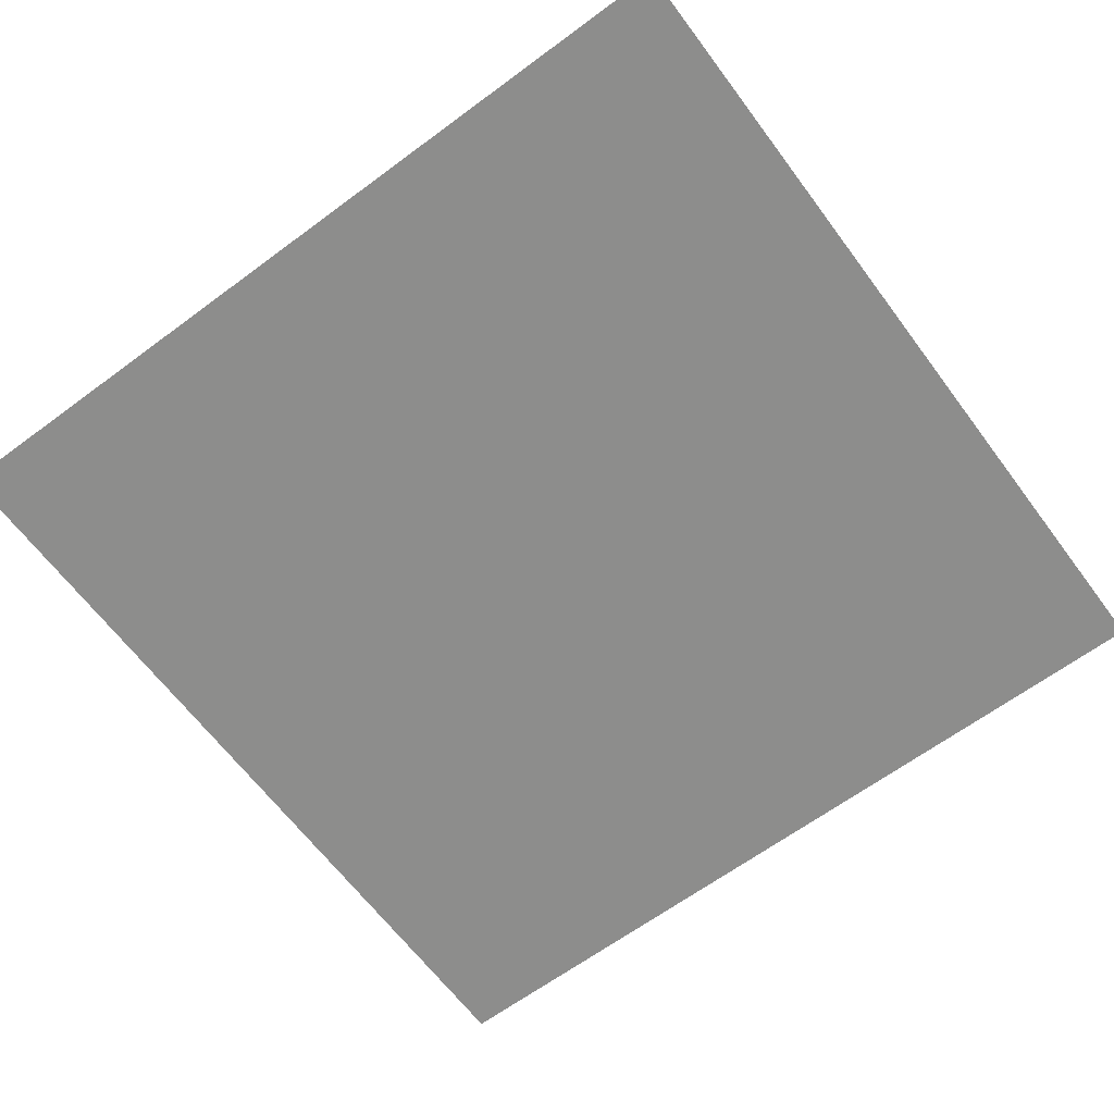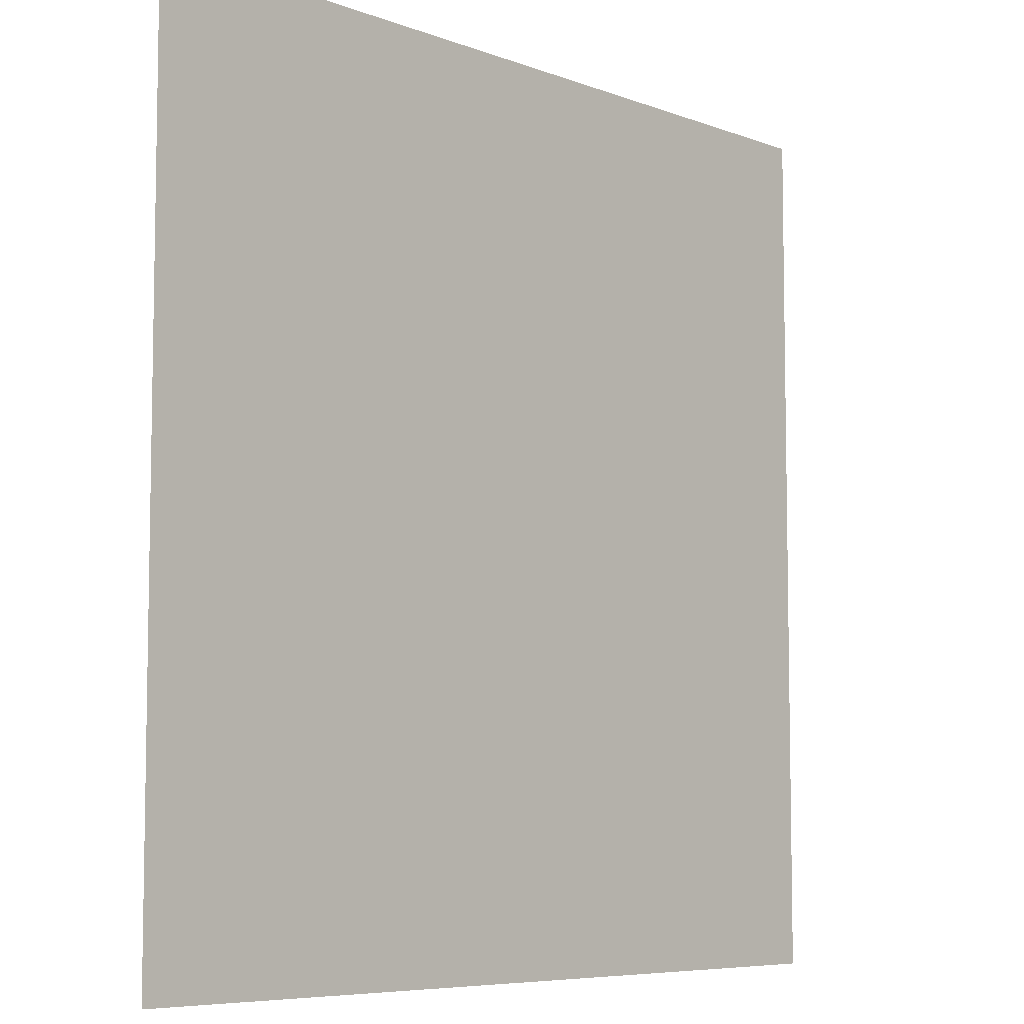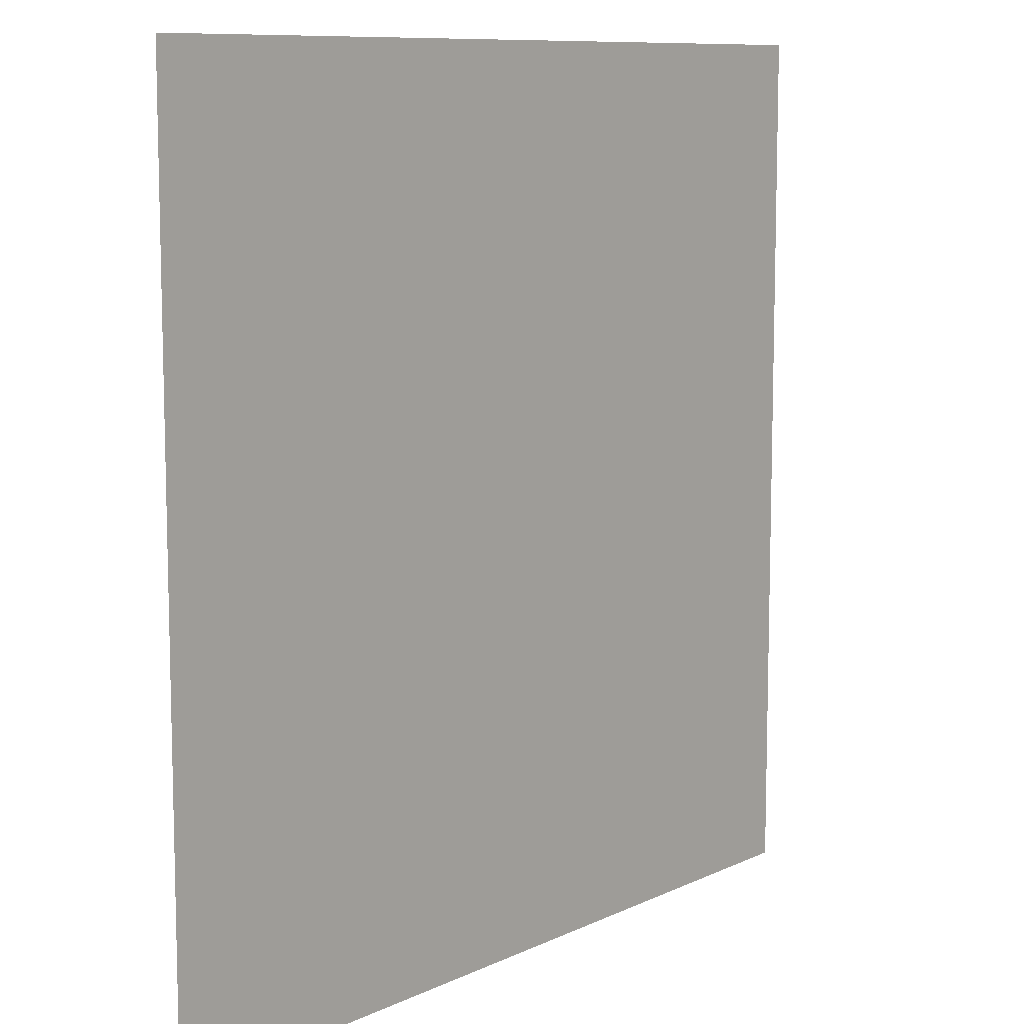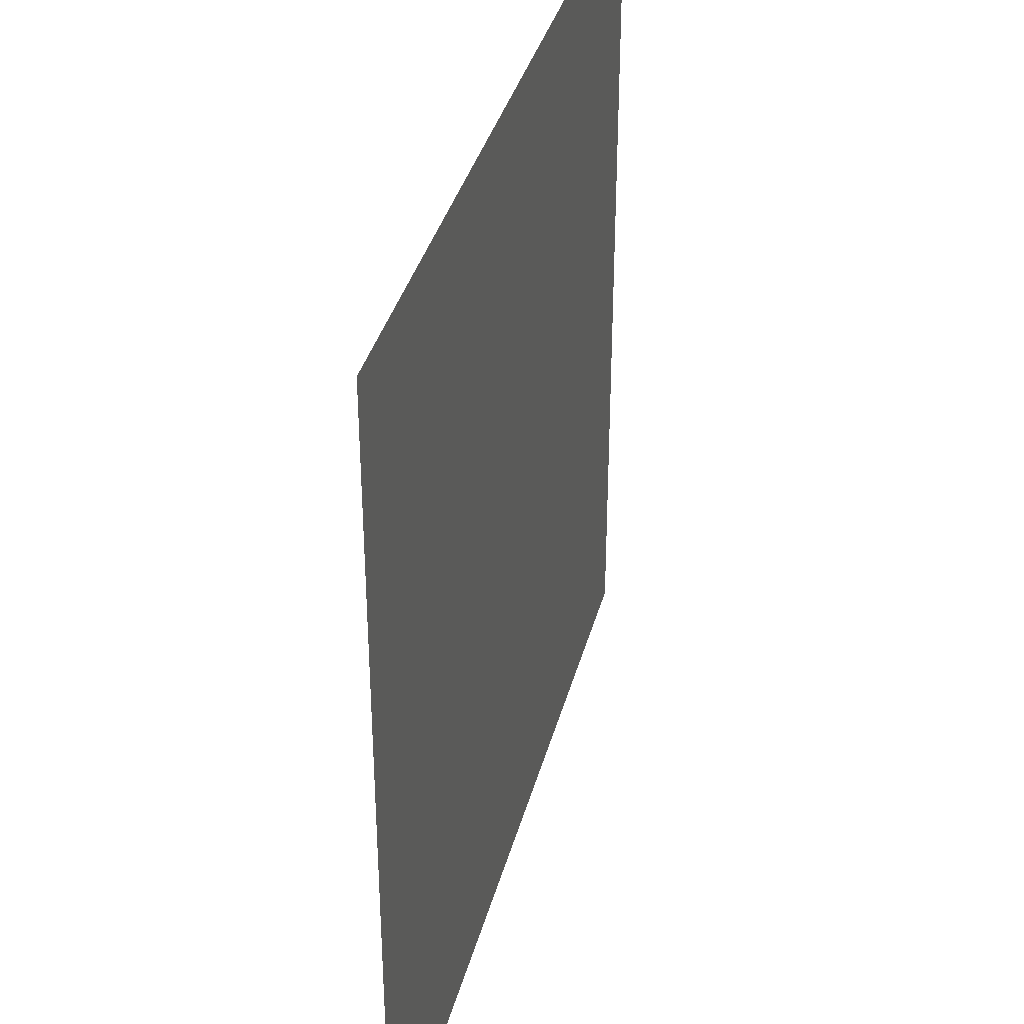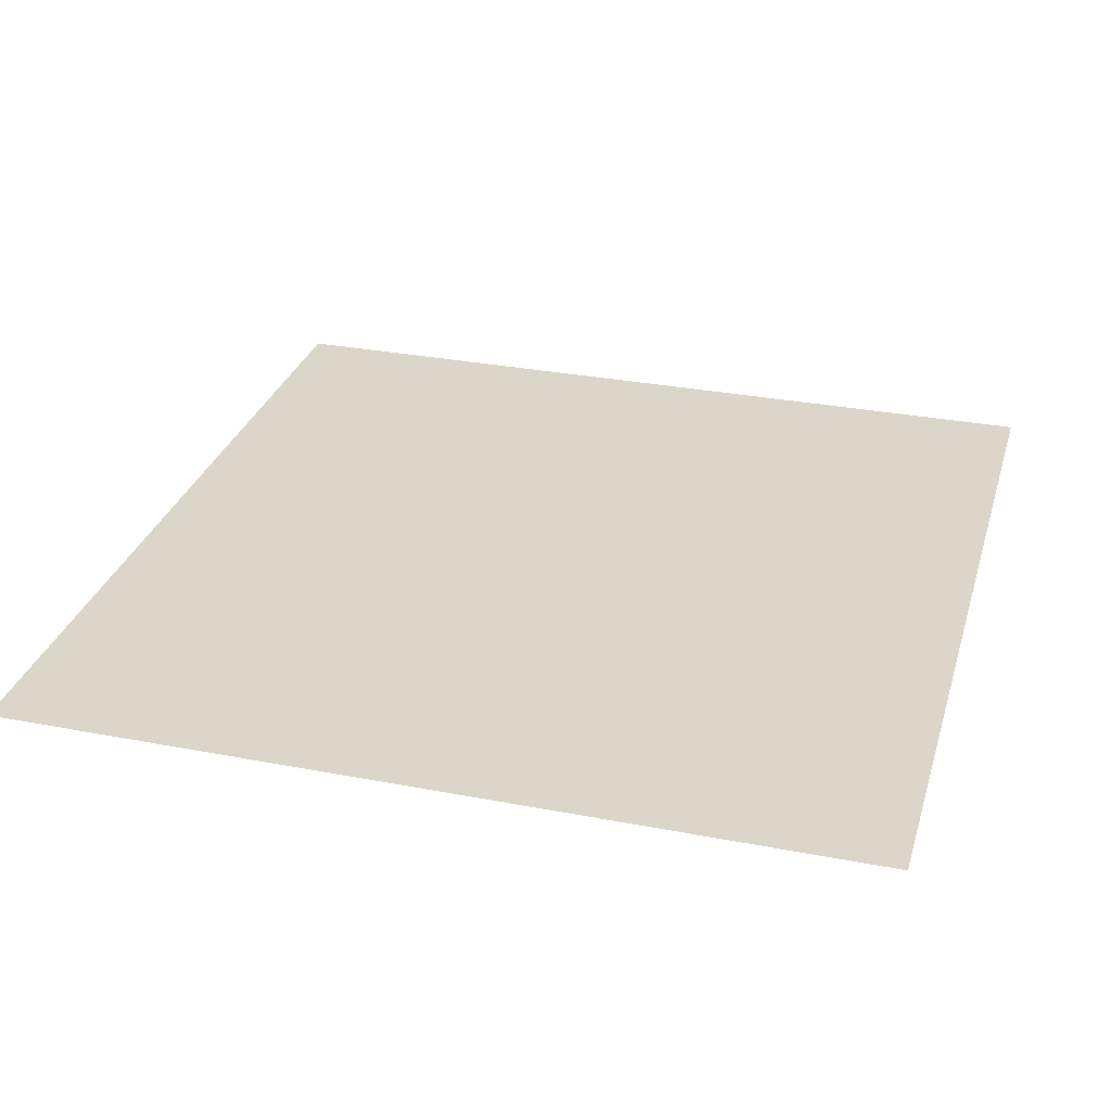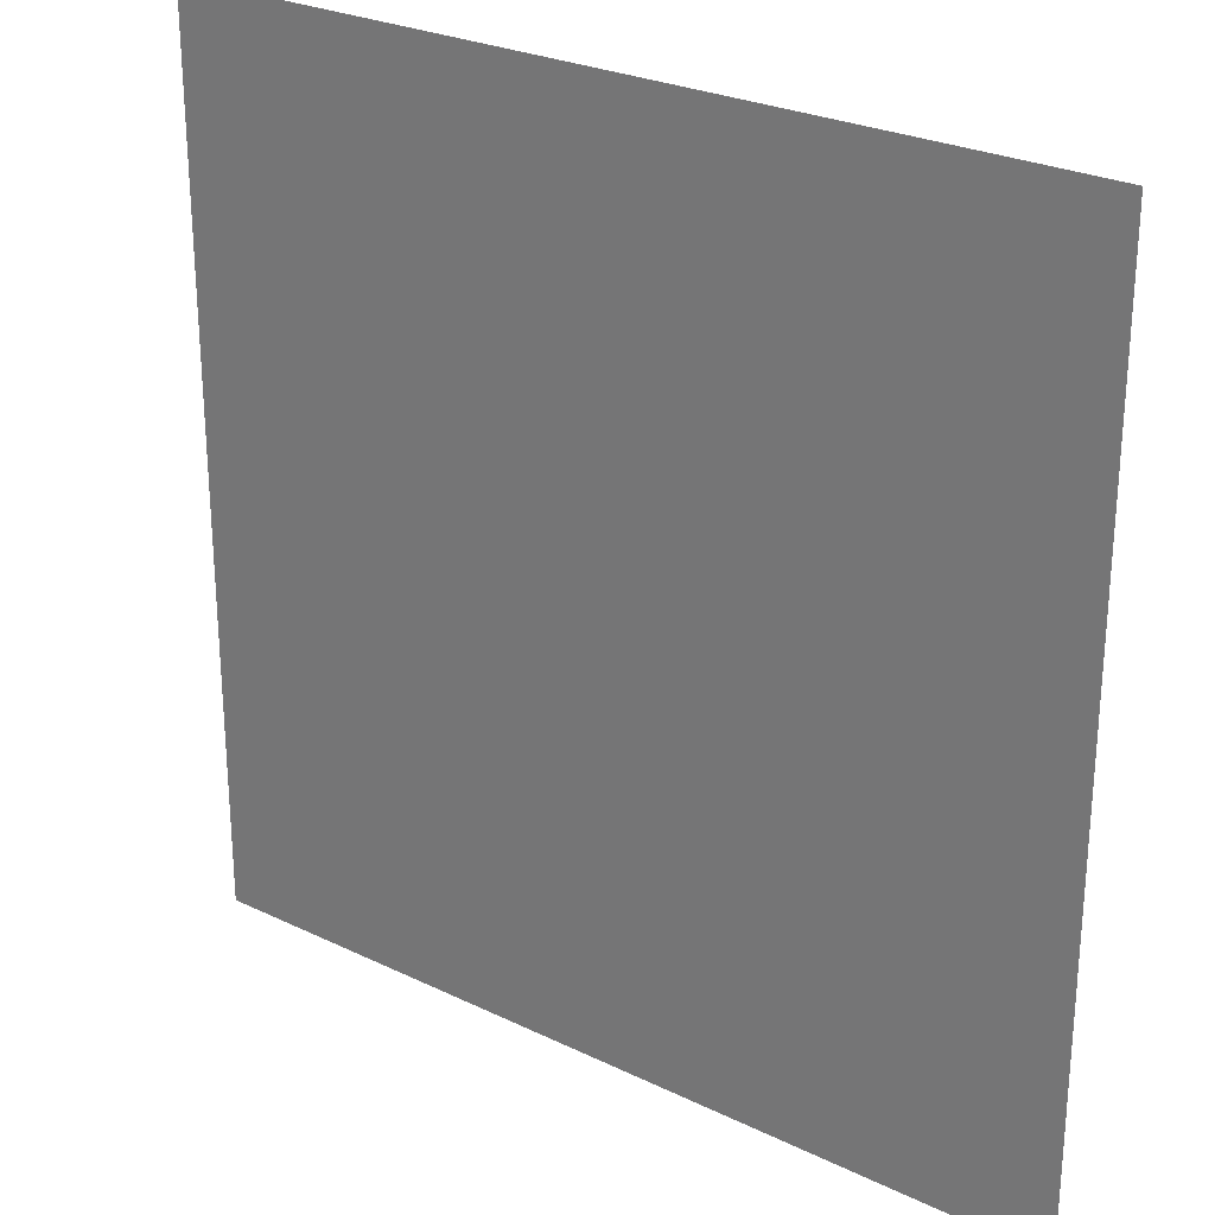
<metadata>
{"format":"obj","ext":"obj","renderer":"f3d","projection":"perspective","resolution":1024,"background":"white","views":[{"elev":-64.4,"azim":-143.3,"up":"+Z"},{"elev":-6.9,"azim":132.3,"up":"+Y"},{"elev":9.6,"azim":129.6,"up":"+Y"},{"elev":36.9,"azim":104.5,"up":"+Y"},{"elev":30.1,"azim":-74.3,"up":"+Z"},{"elev":26.4,"azim":37.2,"up":"+Y"}]}
</metadata>
<code>
v -16 -160 0
v -32 -160 0
v -32 -144 0
v -16 -144 0
g level3_mesh_0007
f 1 2 3 4

</code>
